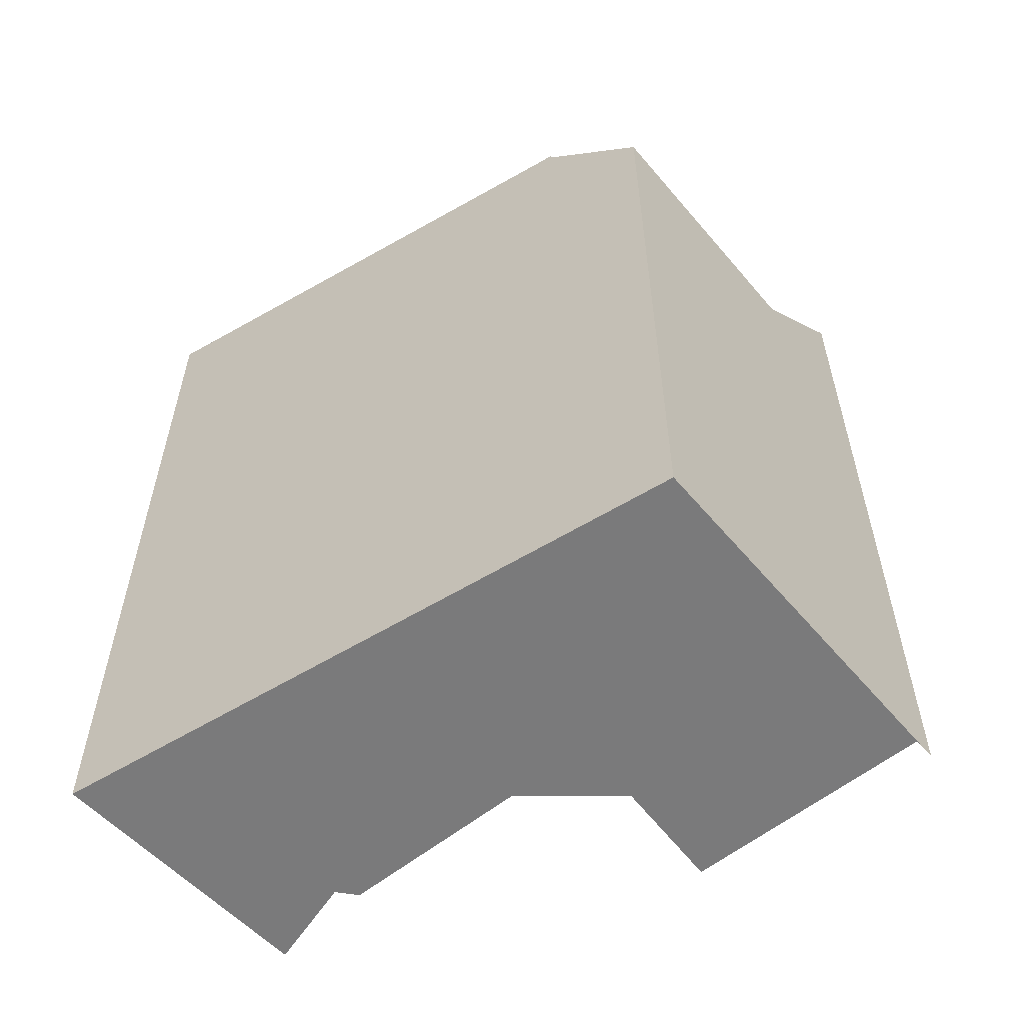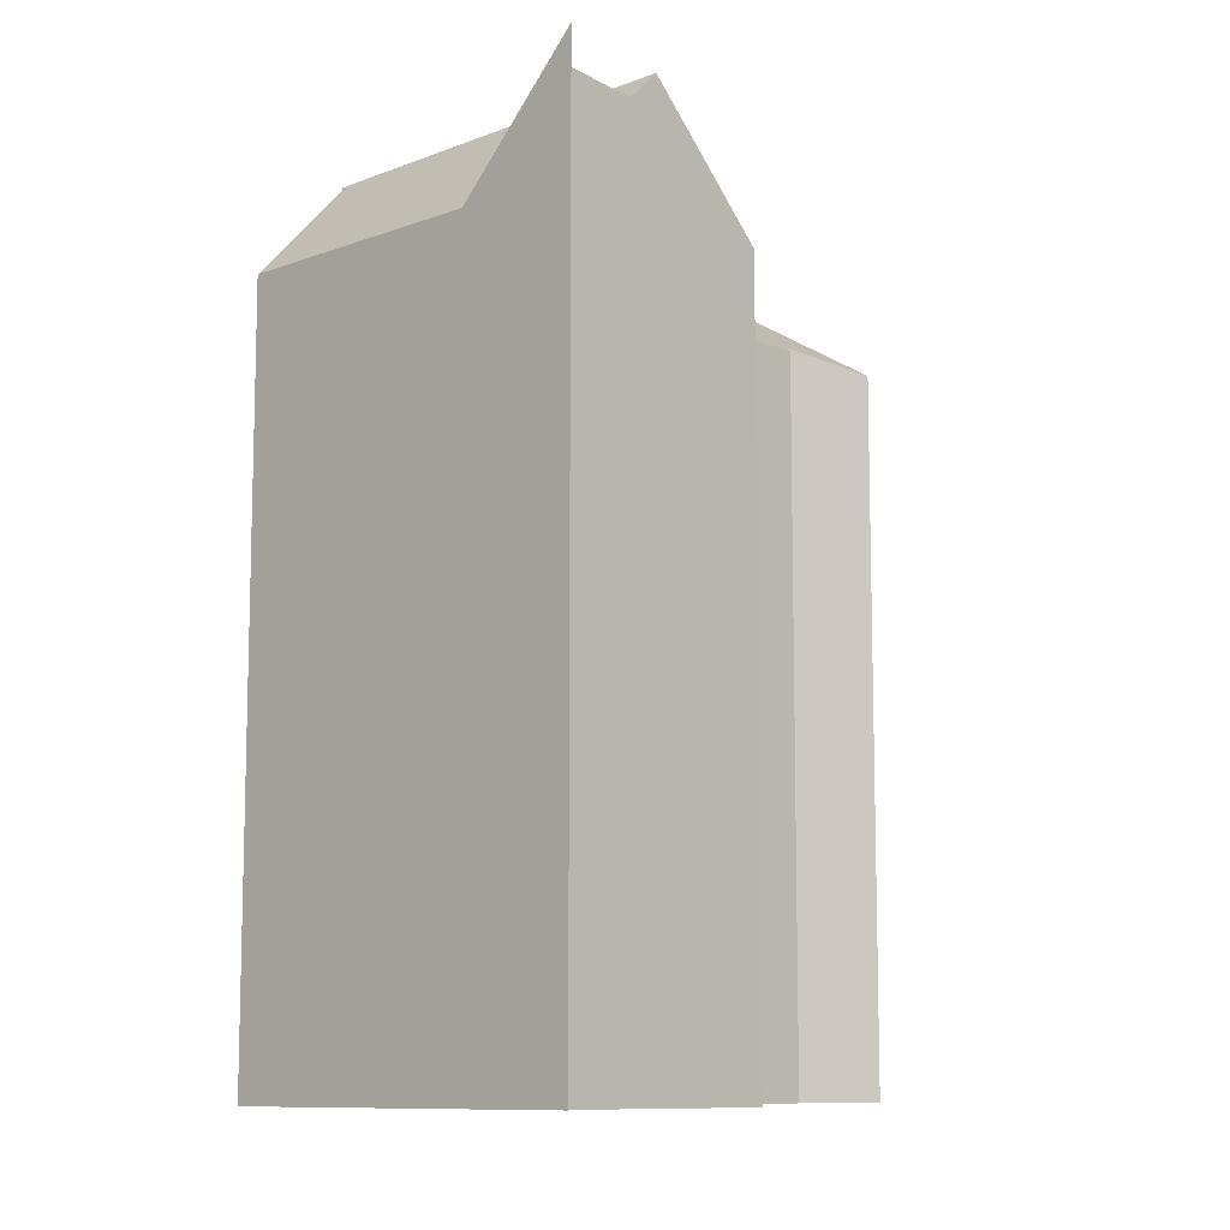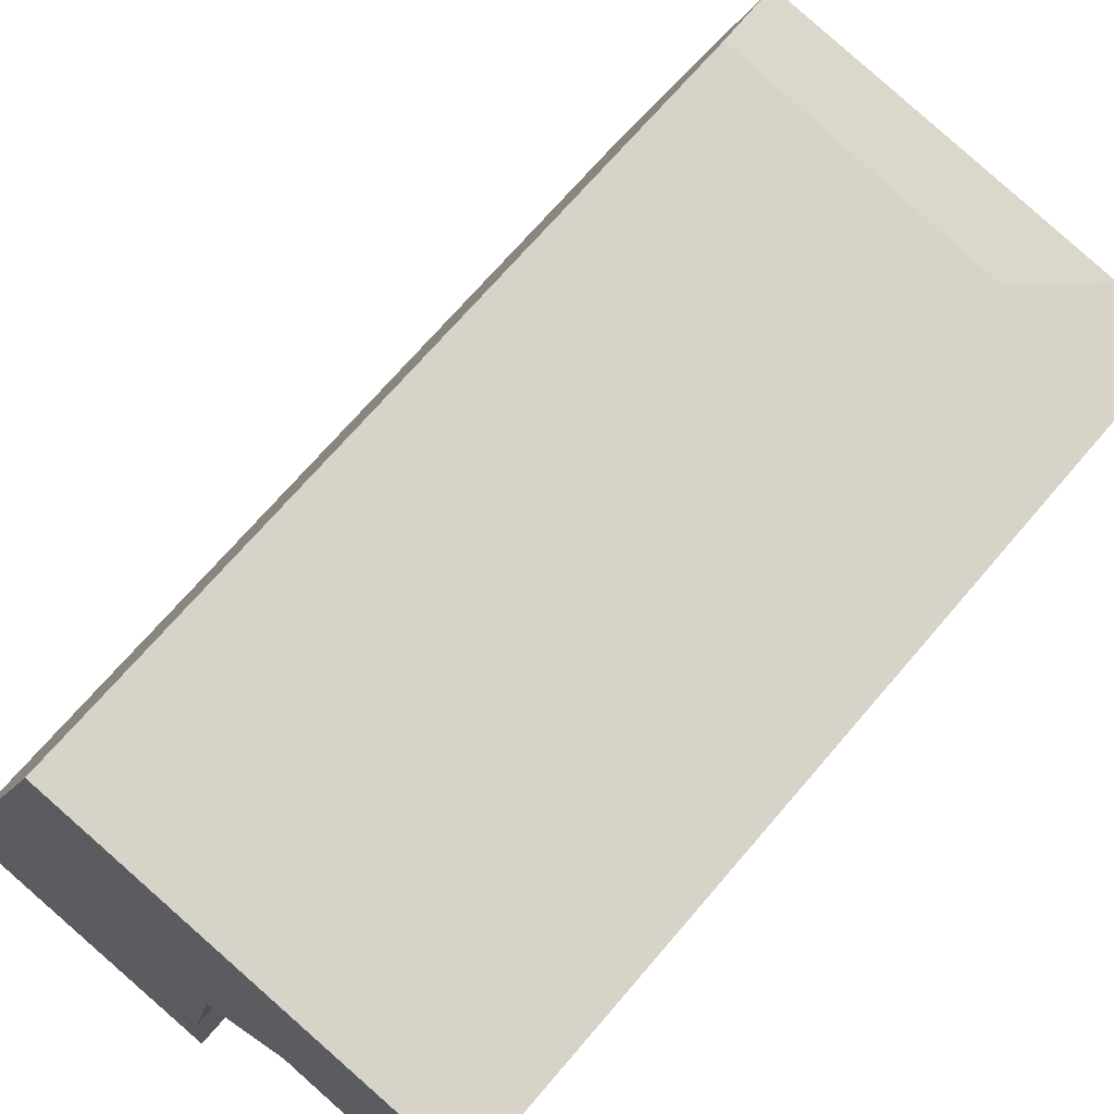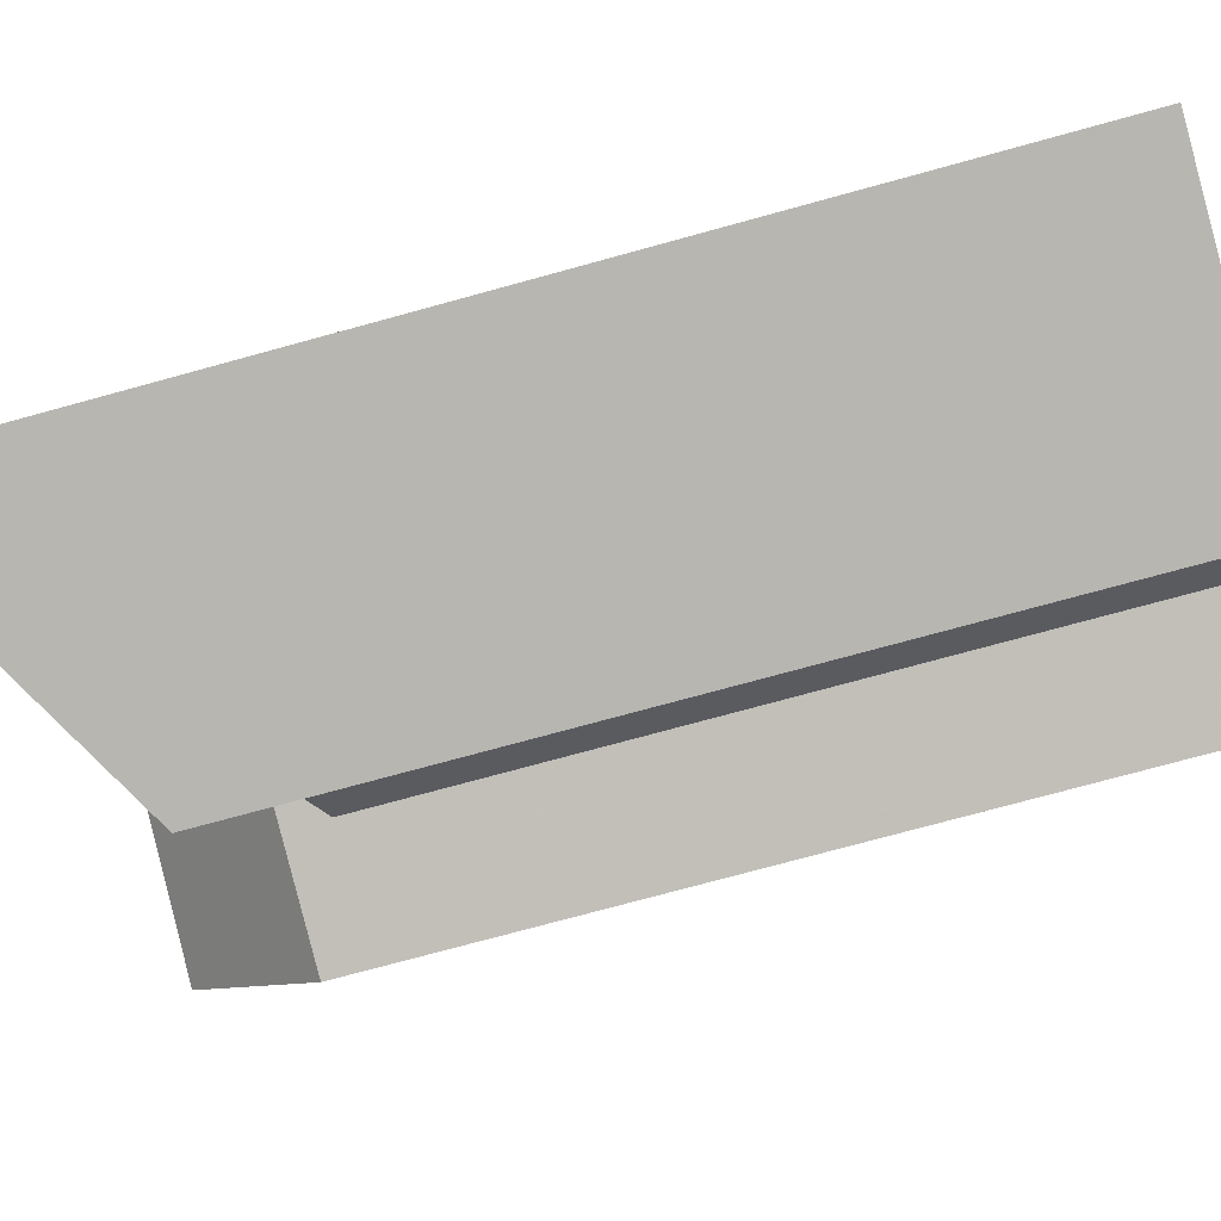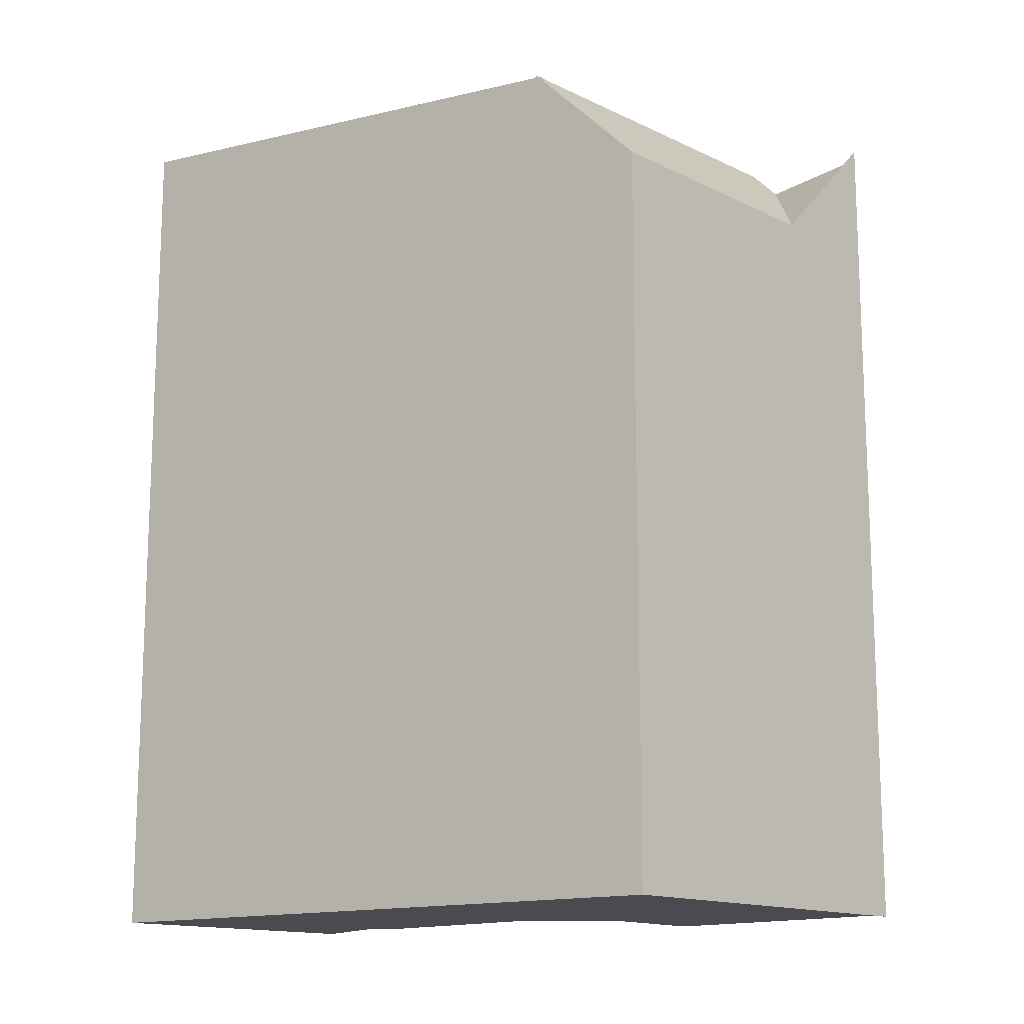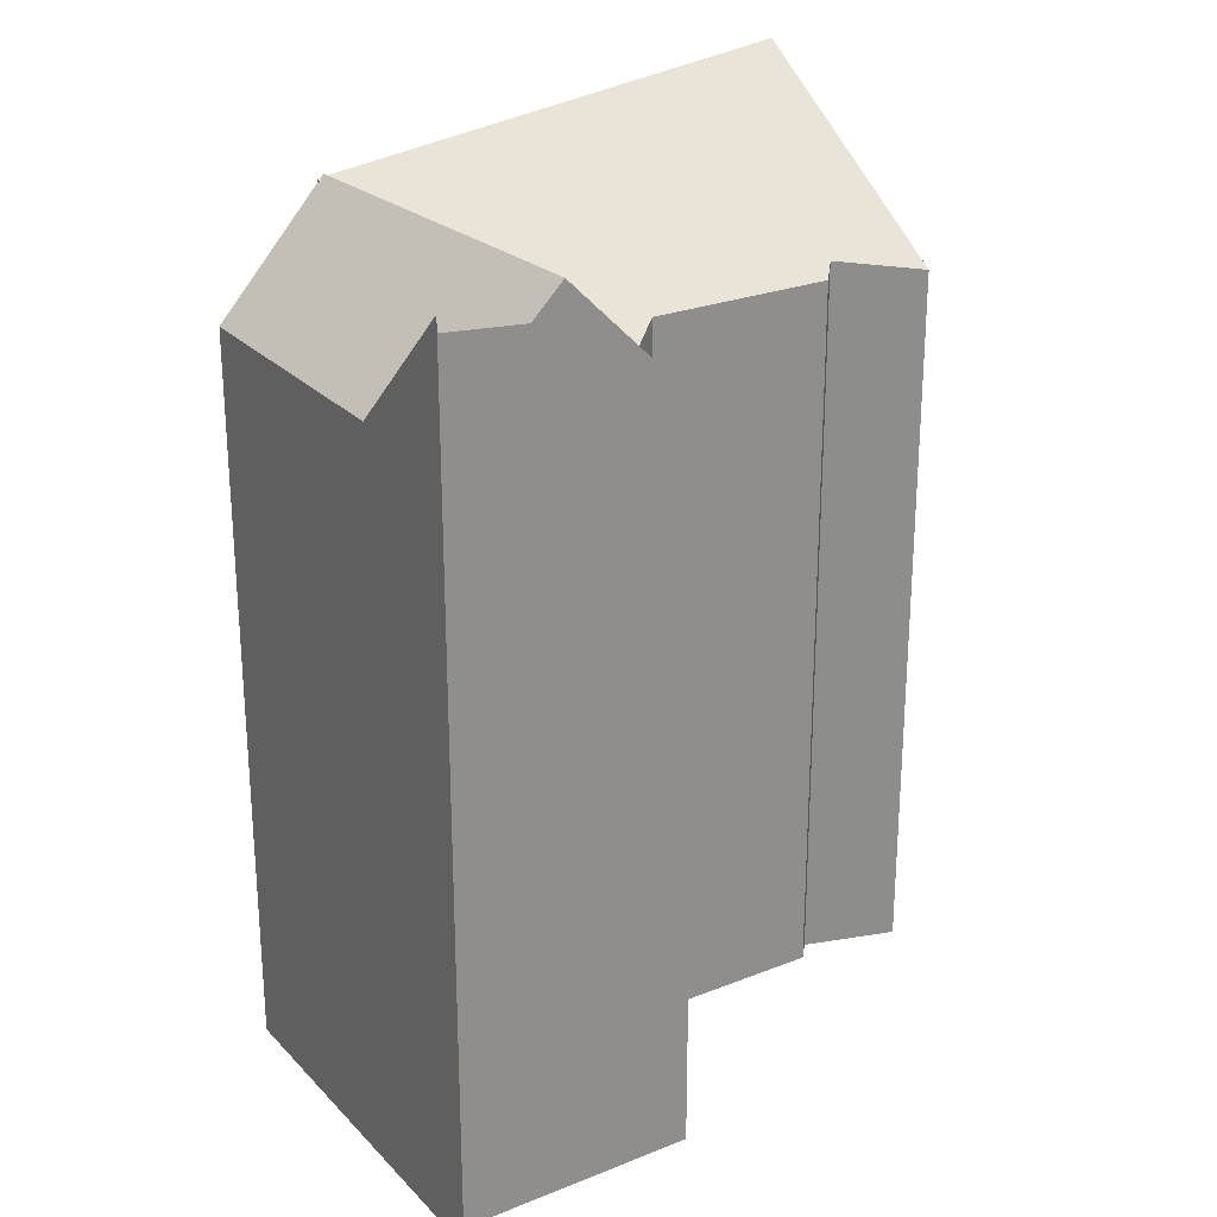
<metadata>
{"format":"obj","ext":"obj","renderer":"f3d","projection":"perspective","resolution":1024,"background":"white","views":[{"elev":-58.1,"azim":-38.7,"up":"+Y"},{"elev":-9.9,"azim":55.3,"up":"+Y"},{"elev":69.1,"azim":40.3,"up":"+Z"},{"elev":-73.7,"azim":-74.6,"up":"+Z"},{"elev":-14.4,"azim":-35.2,"up":"+Y"},{"elev":25.4,"azim":69.0,"up":"+Y"}]}
</metadata>
<code>
v 1.136 0.1016 4.751
v 1.176 0.09207 4.868
v 1.197 0.06842 4.764
v 1.215 0.06597 4.831
v 1.202 0.06597 4.767
v 1.211 0.06597 4.81
v 1.199 0.06452 4.742
v 1.231 0.05644 4.827
v 1.177 0.09192 4.87
v 1.177 0.09108 4.87
v 1.178 0.09115 4.87
v 1.177 0.09199 4.869
v 1.177 0.09192 4.87
v 1.178 0.09115 4.87
v 1.263 0.09483 4.848
v 1.257 0.06597 4.82
v 1.176 0.09258 4.868
v 1.231 0.05644 4.827
v 1.231 -0.1029 4.827
v 1.211 -0.1029 4.81
v 1.211 0.06597 4.81
v 1.202 0.06597 4.767
v 1.211 0.06597 4.81
v 1.211 -0.1029 4.81
v 1.202 -0.1029 4.767
v 1.197 0.06842 4.764
v 1.202 0.06597 4.767
v 1.202 -0.1029 4.767
v 1.197 -0.1029 4.764
v 1.199 0.06452 4.742
v 1.197 0.06842 4.764
v 1.197 -0.1029 4.764
v 1.199 -0.1029 4.742
v 1.136 0.1016 4.751
v 1.199 0.06452 4.742
v 1.199 -0.1029 4.742
v 1.136 -0.1029 4.751
v 1.231 0.05644 4.827
v 1.215 0.06597 4.831
v 1.257 0.06597 4.82
v 1.231 -0.1029 4.827
v 1.257 -0.1029 4.82
v 1.177 0.09199 4.869
v 1.176 0.09258 4.868
v 1.176 0.09207 4.868
v 1.136 0.1016 4.751
v 1.177 0.09108 4.87
v 1.177 0.09192 4.87
v 1.185 0.06606 4.894
v 1.185 -0.1029 4.894
v 1.136 -0.1029 4.751
v 1.265 0.08772 4.855
v 1.246 0.06597 4.881
v 1.257 0.06597 4.82
v 1.263 0.09483 4.848
v 1.265 0.08772 4.855
v 1.269 0.08973 4.876
v 1.257 -0.1029 4.82
v 1.269 -0.1029 4.876
v 1.197 -0.1029 4.764
v 1.185 -0.1029 4.894
v 1.136 -0.1029 4.751
v 1.199 -0.1029 4.742
v 1.202 -0.1029 4.767
v 1.211 -0.1029 4.81
v 1.231 -0.1029 4.827
v 1.257 -0.1029 4.82
v 1.269 -0.1029 4.876
v 1.274 -0.1029 4.875
v 1.274 -0.1029 4.875
v 1.274 0.095 4.875
v 1.246 0.06597 4.881
v 1.185 -0.1029 4.894
v 1.185 0.06606 4.894
v 1.246 0.06597 4.881
v 1.274 0.095 4.875
v 1.269 0.08973 4.876
v 1.265 0.08772 4.855
v 1.269 0.08973 4.876
v 1.274 0.095 4.875
v 1.274 -0.1029 4.875
v 1.269 -0.1029 4.876
f 1 2 3
f 3 2 4
f 5 3 4
f 6 5 4
f 7 1 3
f 8 6 4
f 9 10 11
f 12 13 14
f 15 16 4
f 15 4 2
f 15 2 17
f 18 19 20
f 18 20 21
f 22 23 24
f 22 24 25
f 26 27 28
f 26 28 29
f 30 31 32
f 30 32 33
f 34 35 36
f 34 36 37
f 38 39 40
f 41 38 42
f 42 38 40
f 43 44 45
f 43 45 46
f 47 48 43
f 47 43 46
f 49 47 46
f 50 49 51
f 51 49 46
f 15 17 12
f 15 12 11
f 15 11 10
f 52 15 10
f 52 10 49
f 53 52 49
f 54 55 56
f 54 56 57
f 58 54 59
f 59 54 57
f 60 61 62
f 63 60 62
f 61 60 64
f 61 64 65
f 61 65 66
f 61 66 67
f 61 67 68
f 69 61 68
f 70 71 72
f 70 72 73
f 73 72 74
f 75 76 77
f 75 77 78
f 79 80 81
f 79 81 82

</code>
